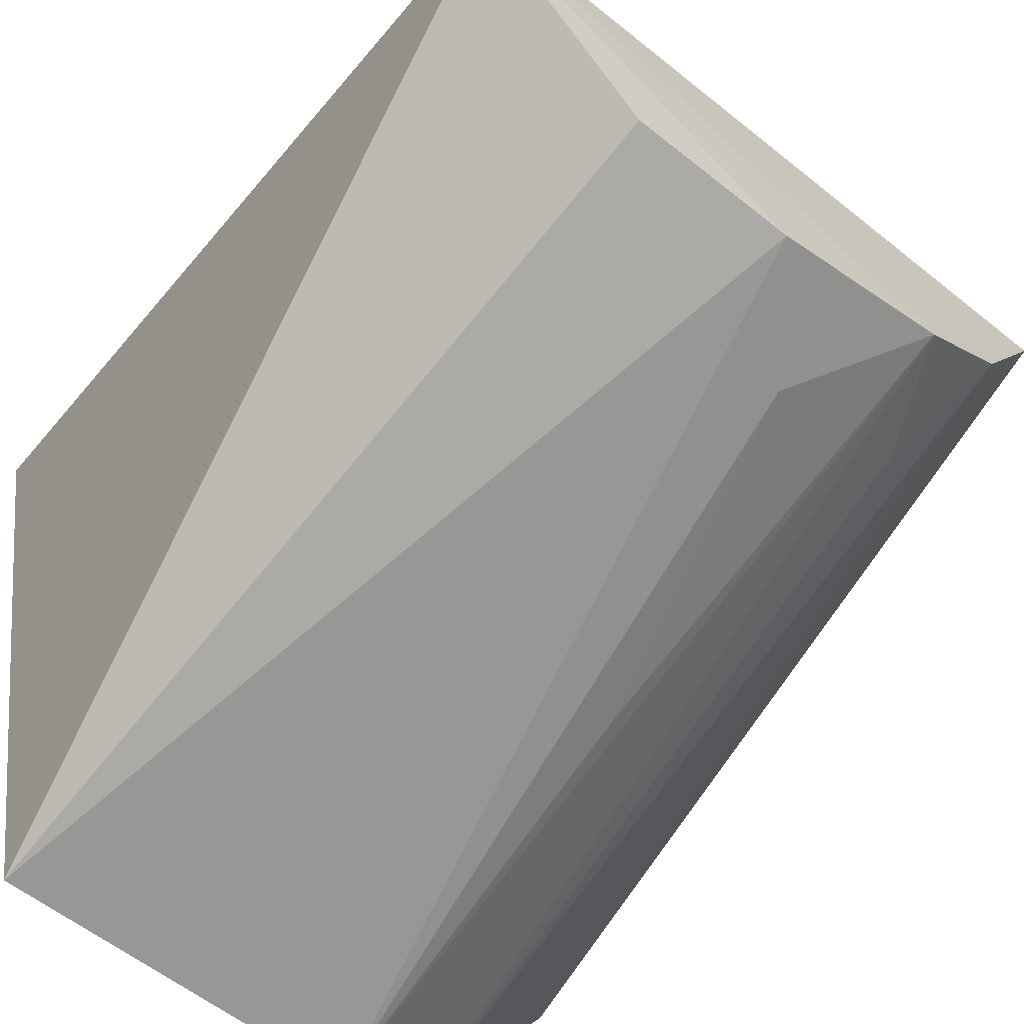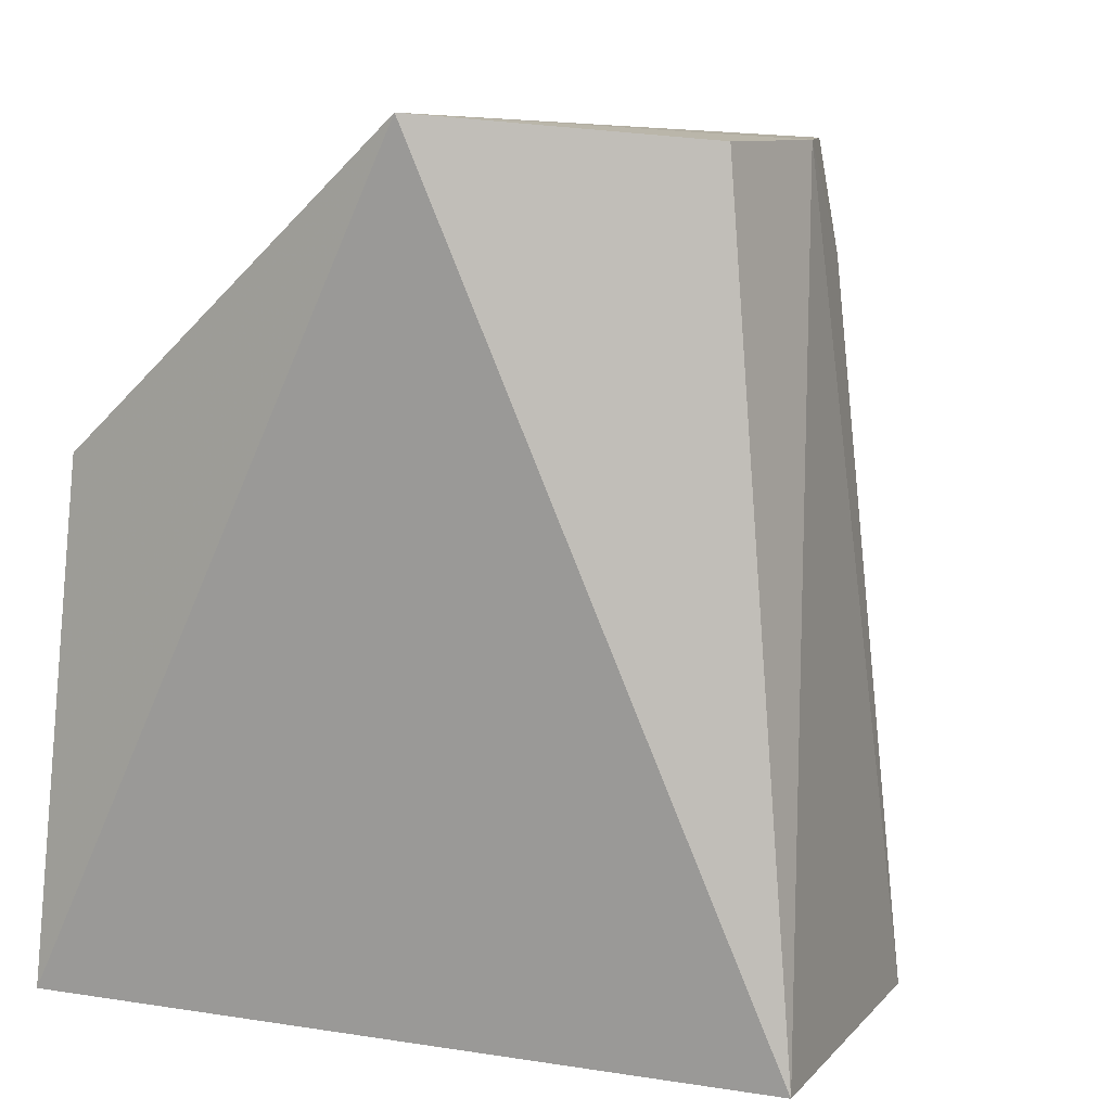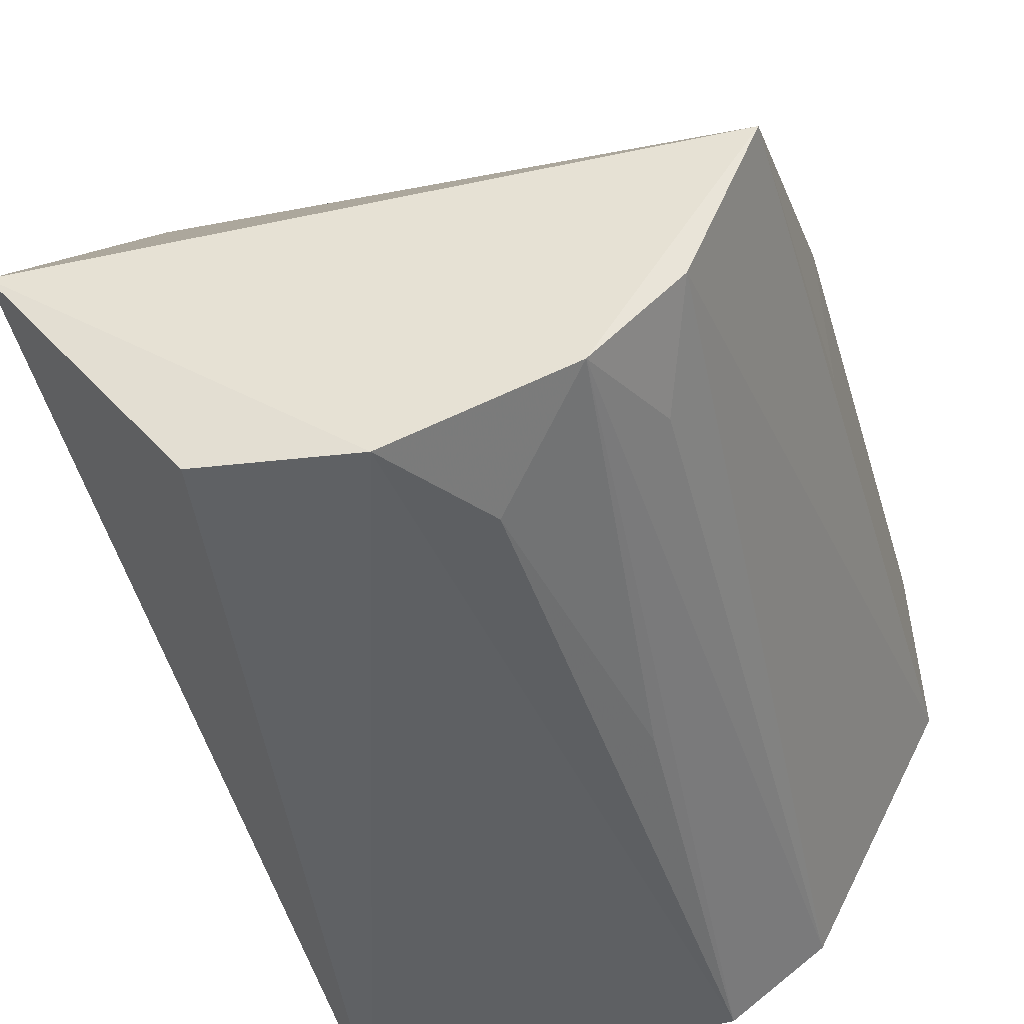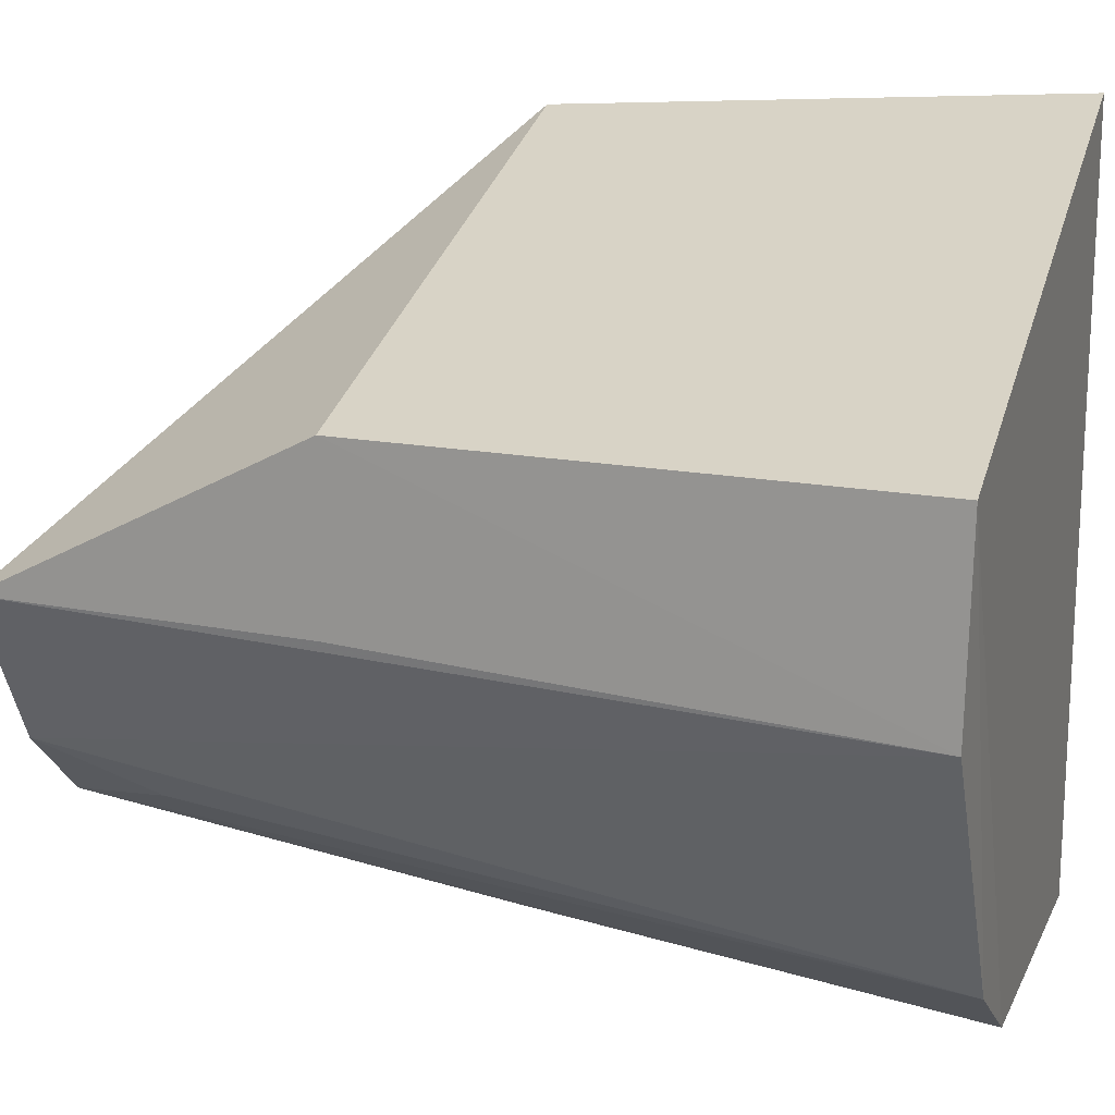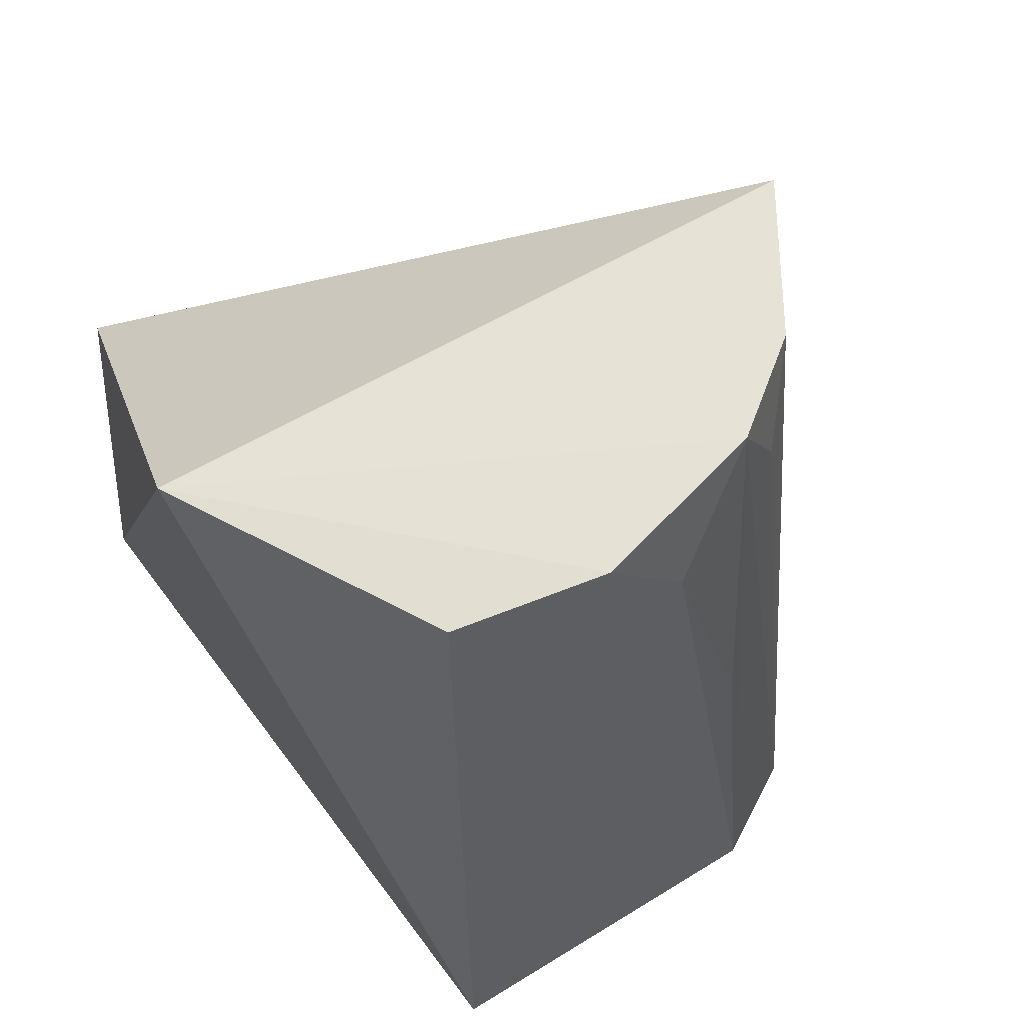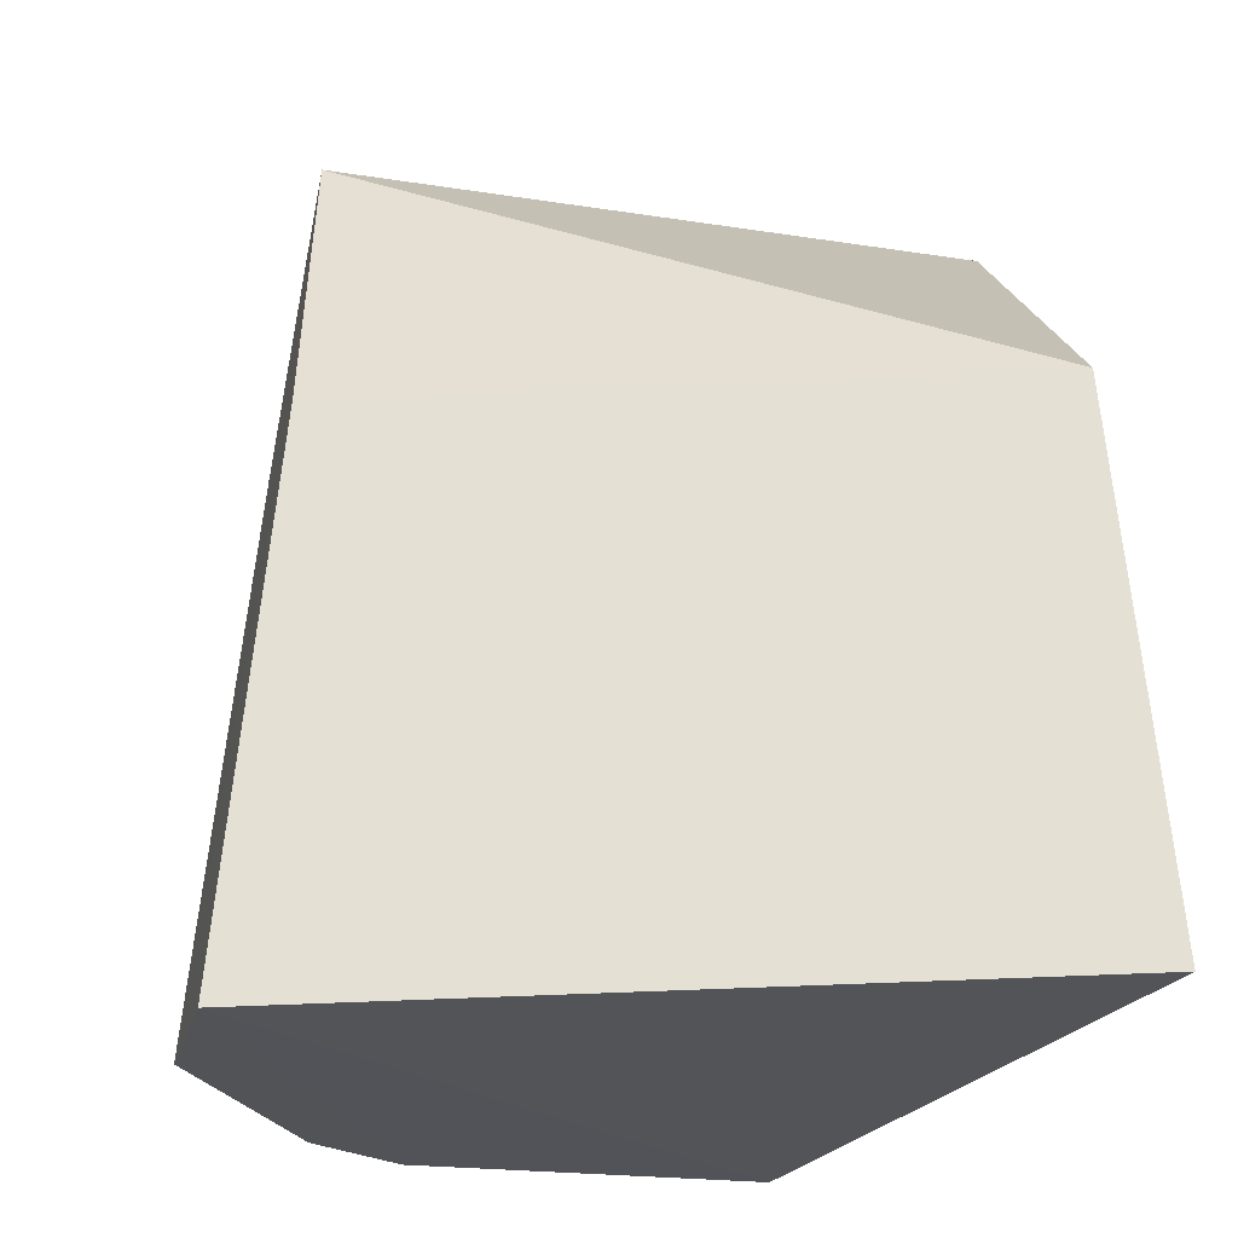
<metadata>
{"format":"obj","ext":"obj","renderer":"f3d","projection":"perspective","resolution":1024,"background":"white","views":[{"elev":-69.8,"azim":-38.2,"up":"+Y"},{"elev":9.1,"azim":-60.0,"up":"+Z"},{"elev":-41.7,"azim":10.1,"up":"+Y"},{"elev":19.7,"azim":107.8,"up":"+Y"},{"elev":61.8,"azim":-24.7,"up":"+Z"},{"elev":-21.9,"azim":169.3,"up":"+Z"}]}
</metadata>
<code>
v 0.008208 -0.05499 0.3846
v 0.06712 -0.01036 0.2647
v 0.05444 -0.01073 0.3862
v -0.03453 0.03425 0.3428
v -0.01742 -0.06574 0.2645
v 0.06584 0.01733 0.2645
v -0.03962 -0.02165 0.3879
v 0.04802 -0.04815 0.2639
v 0.05853 0.01489 0.3395
v -0.03963 0.03925 0.268
v 0.03276 -0.04488 0.3849
v -0.01372 -0.05397 0.3845
v 0.04473 -0.03298 0.3849
v 0.0346 -0.05867 0.2636
v 0.0595 -0.009226 0.3396
v 0.04033 -0.04059 0.3689
v 0.02013 -0.05354 0.3692
v 0.03176 -0.0532 0.3236
f 7 3 4
f 8 6 2
f 9 2 6
f 9 6 4
f 9 4 3
f 10 6 5
f 10 4 6
f 10 7 4
f 10 5 7
f 11 7 1
f 11 3 7
f 12 7 5
f 12 5 1
f 12 1 7
f 13 8 2
f 13 2 3
f 13 3 11
f 14 1 5
f 14 5 6
f 14 6 8
f 14 8 11
f 15 9 3
f 15 3 2
f 15 2 9
f 16 13 11
f 16 11 8
f 16 8 13
f 17 11 1
f 17 1 14
f 18 17 14
f 18 14 11
f 18 11 17

</code>
